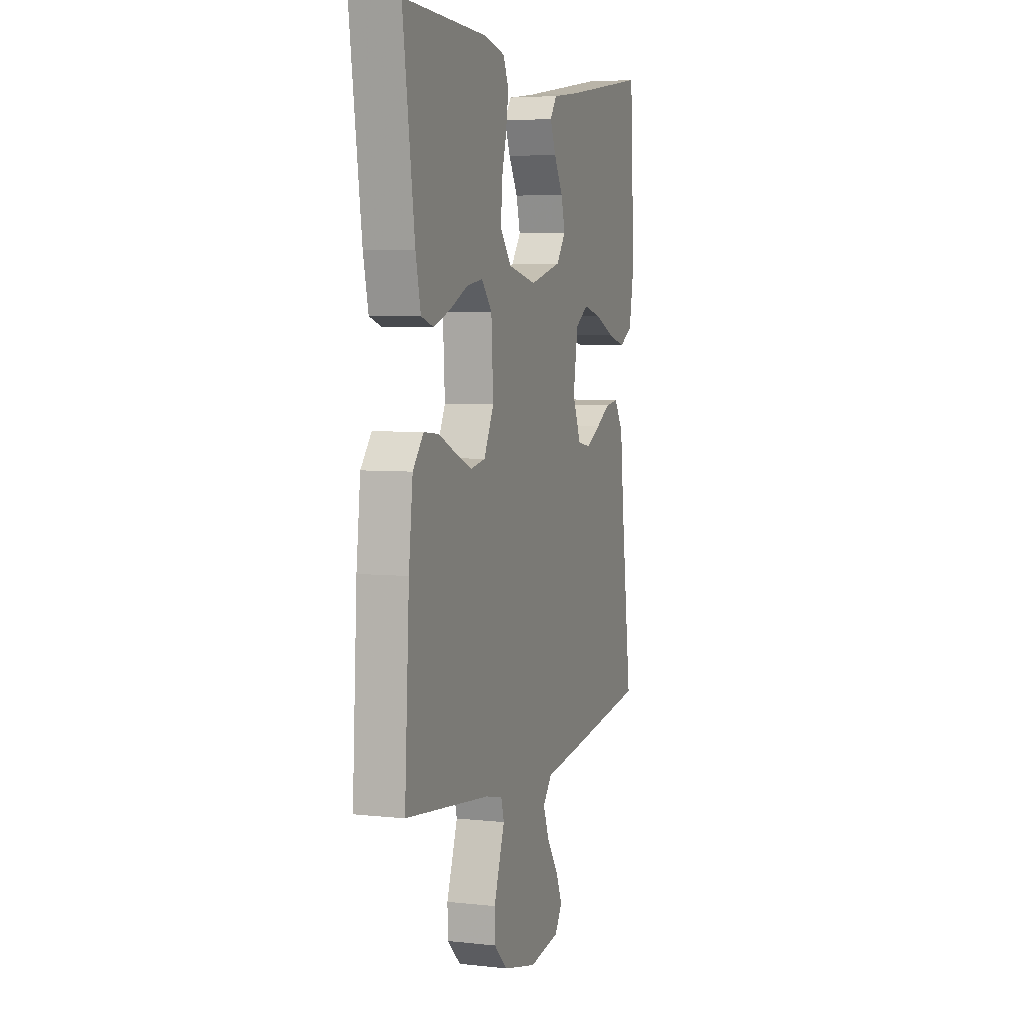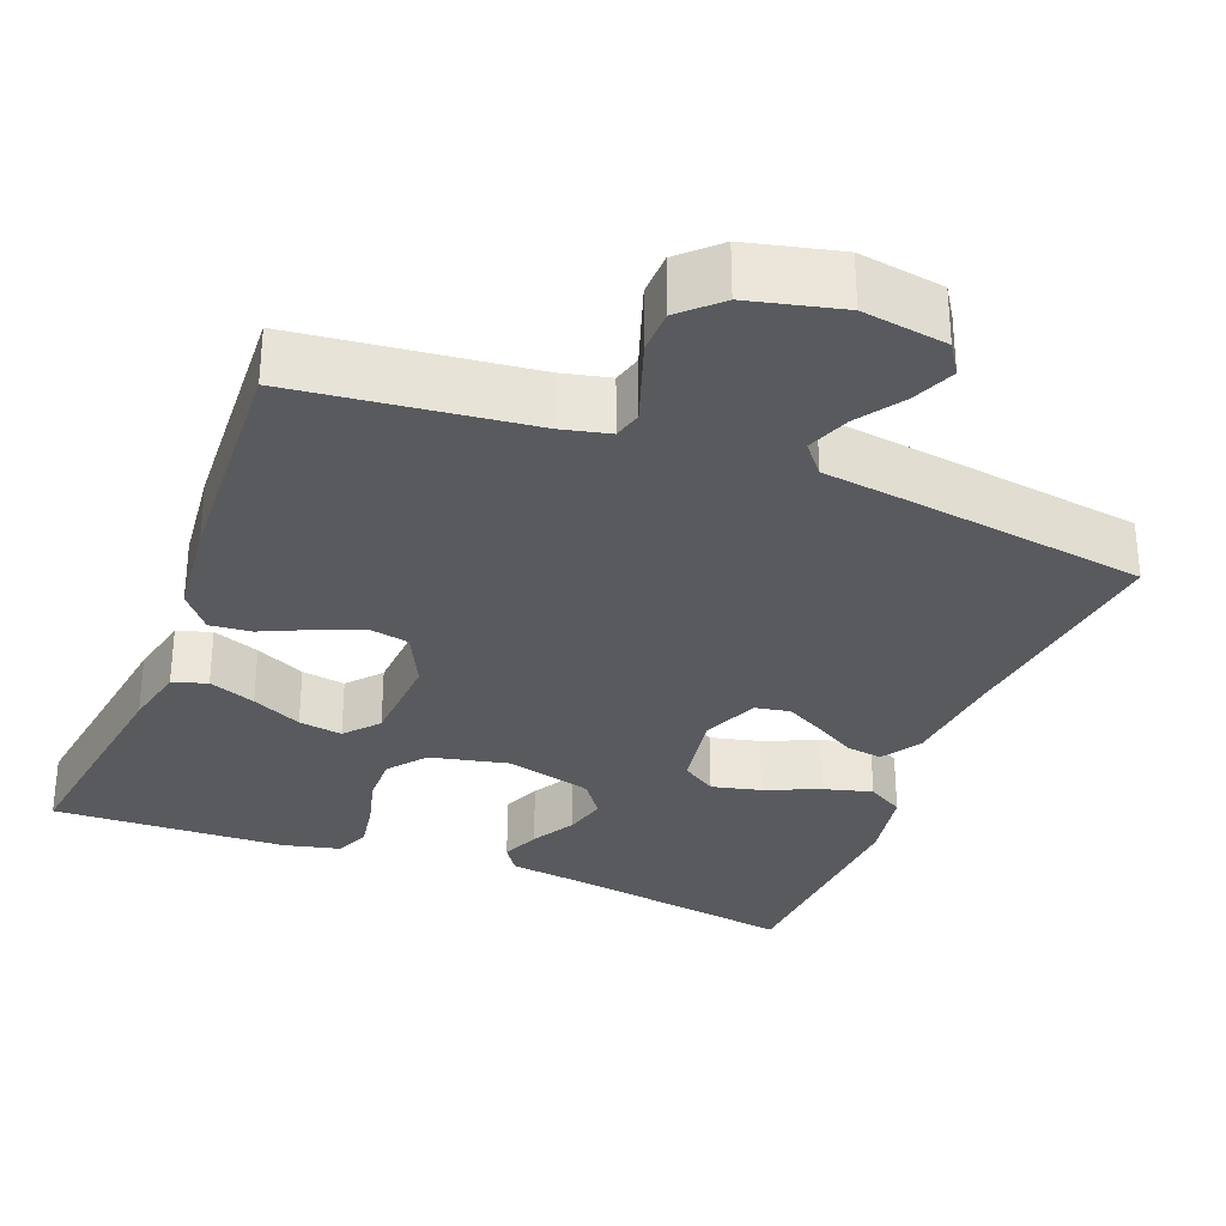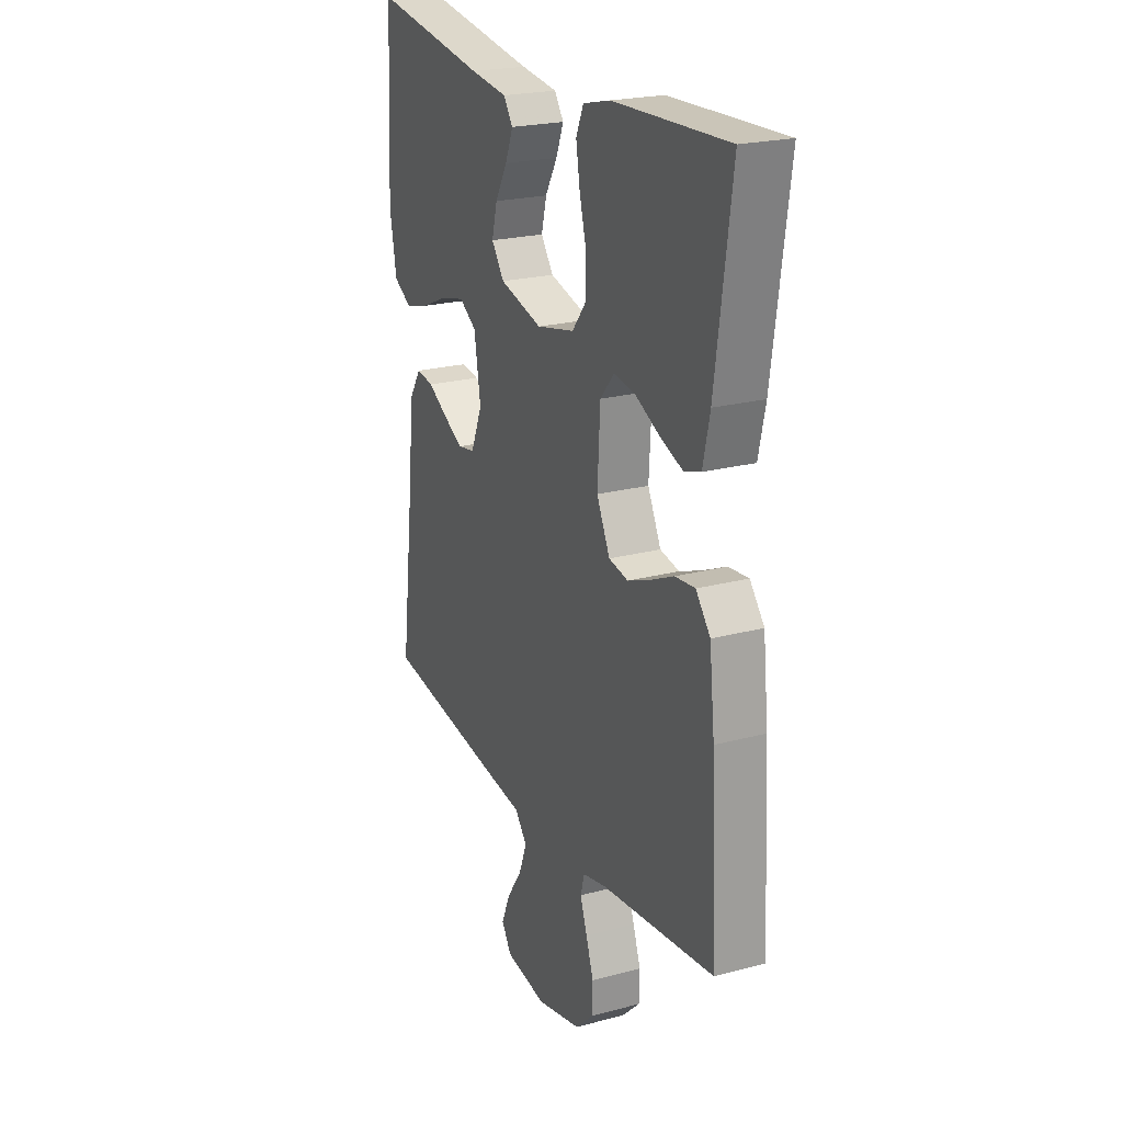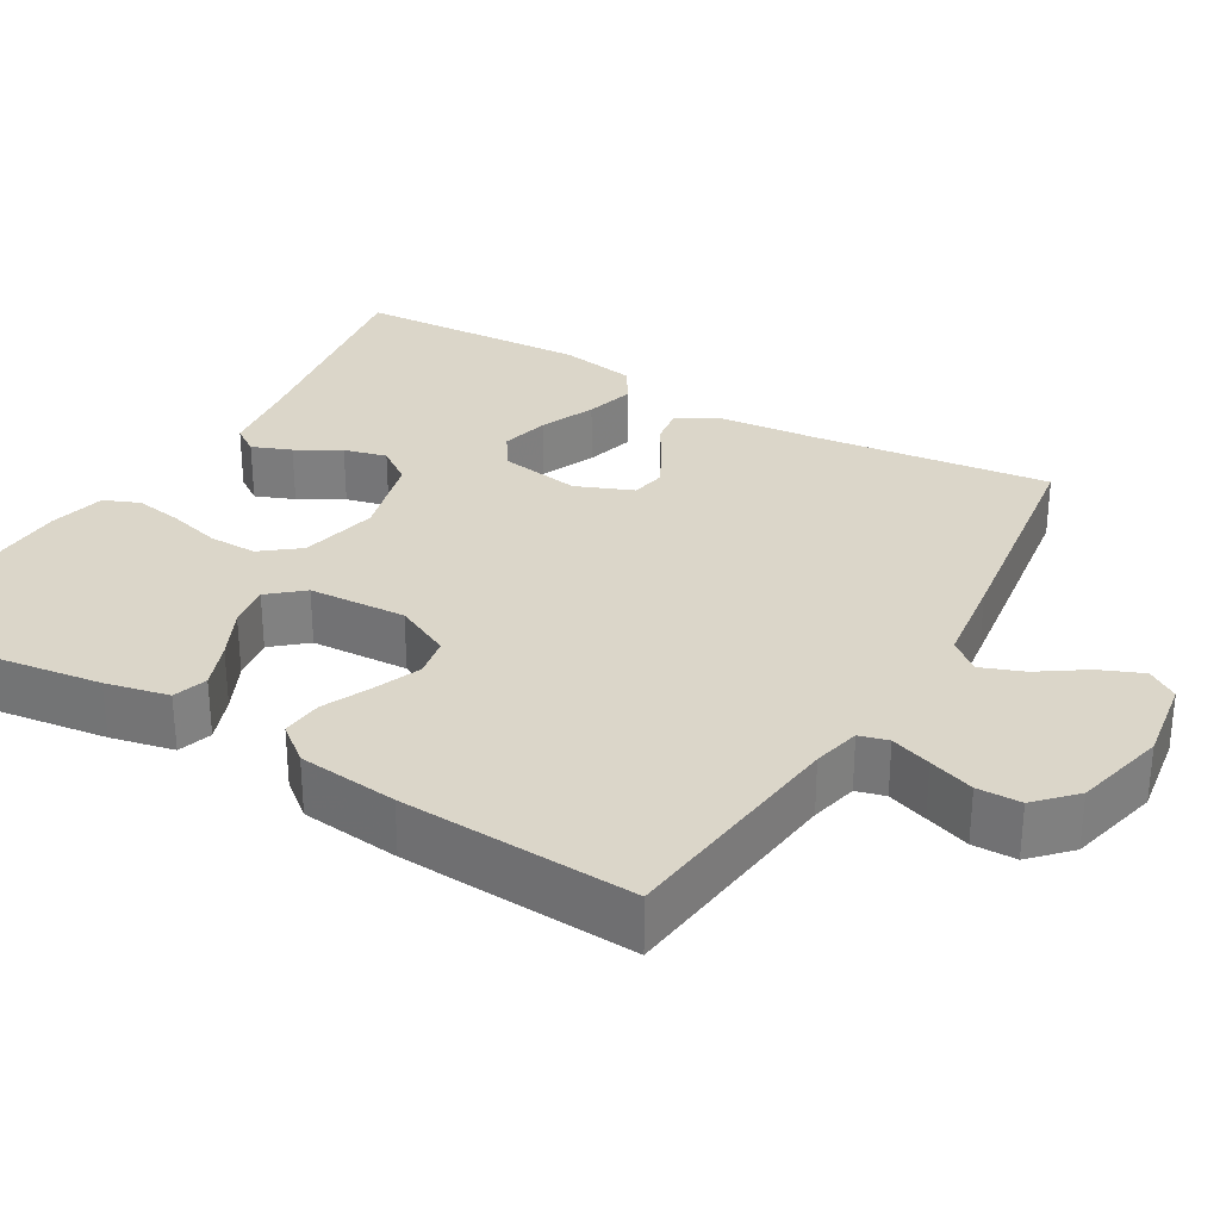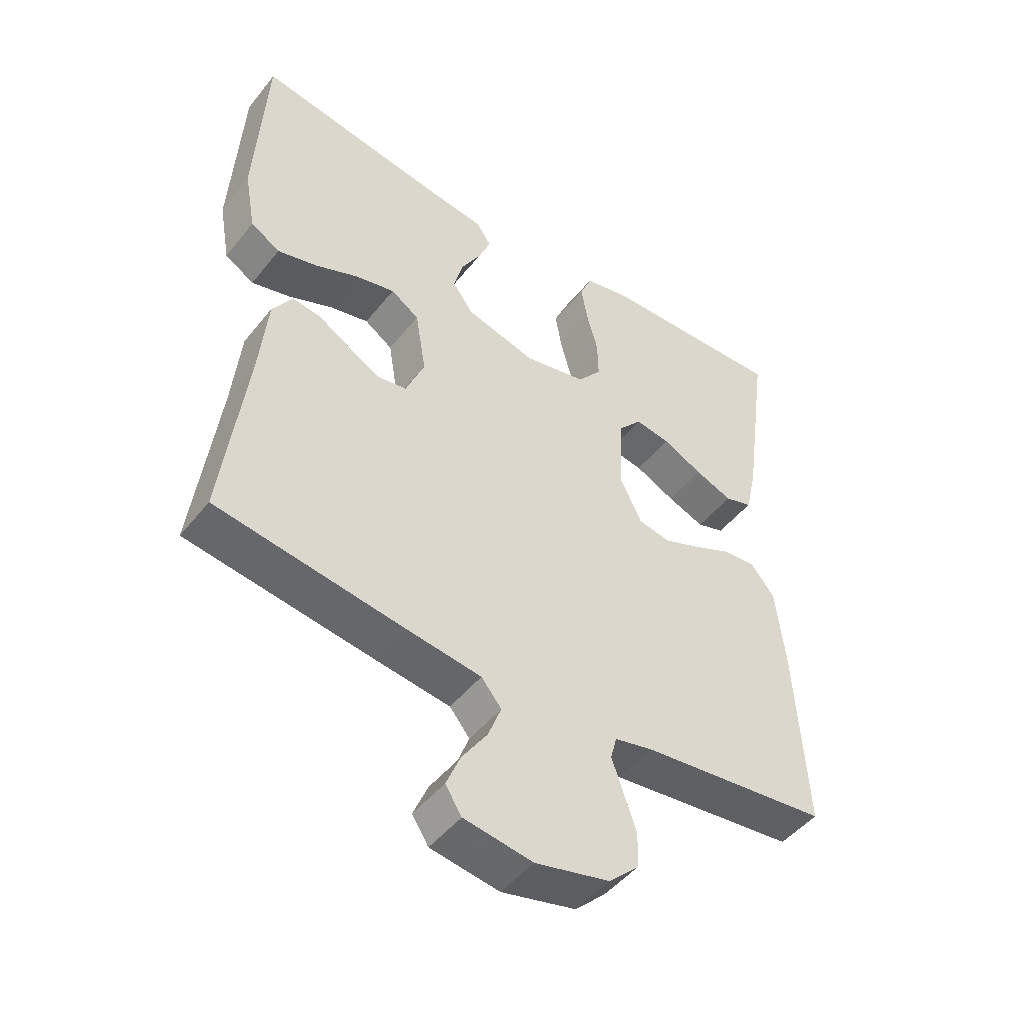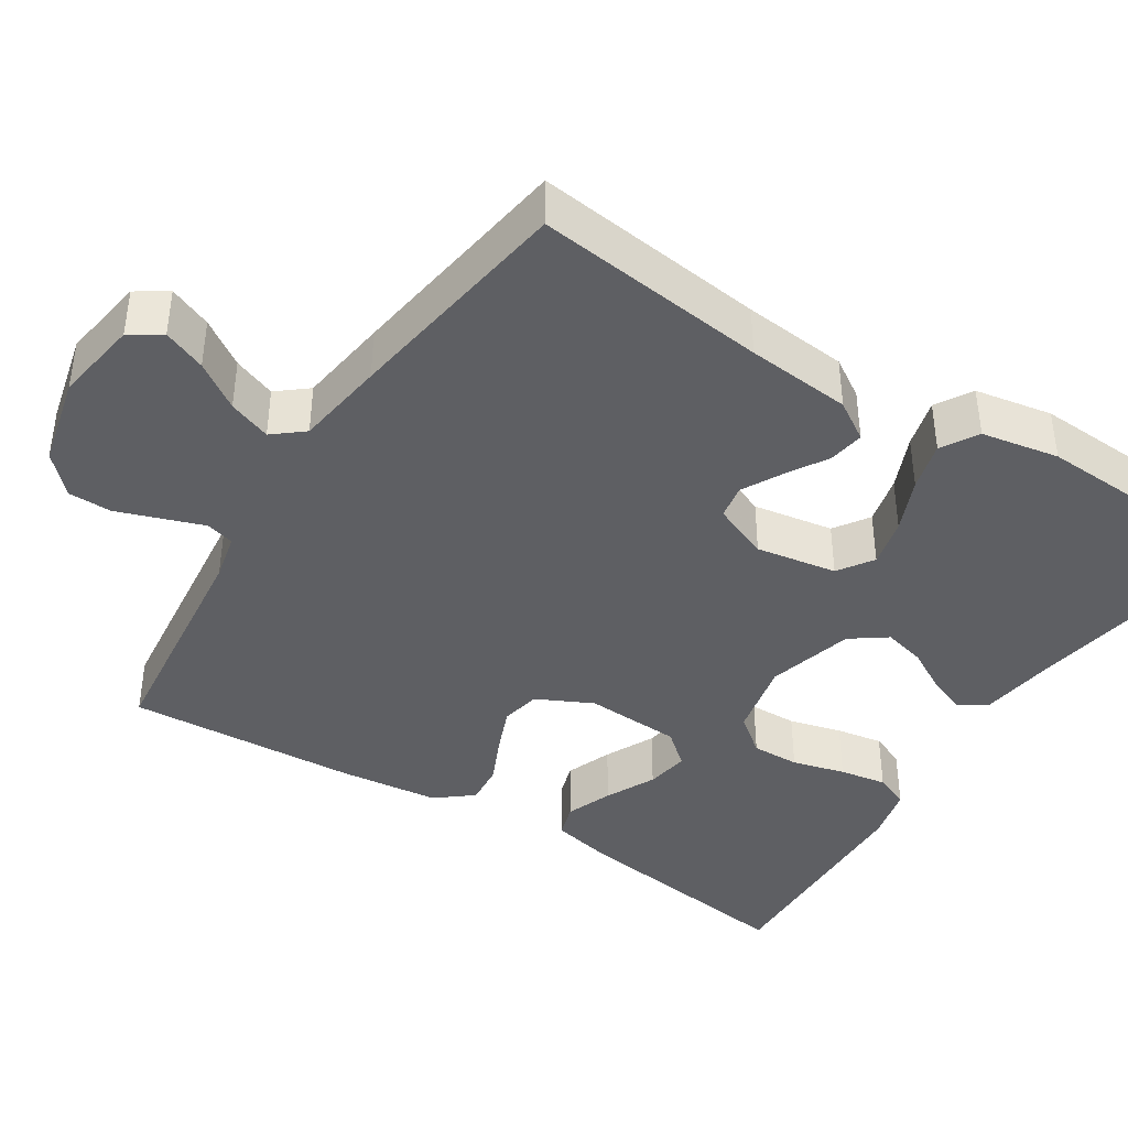
<metadata>
{"format":"obj","ext":"obj","renderer":"f3d","projection":"perspective","resolution":1024,"background":"white","views":[{"elev":5.0,"azim":109.0,"up":"+Z"},{"elev":-30.9,"azim":158.7,"up":"+Y"},{"elev":22.4,"azim":65.2,"up":"+Z"},{"elev":30.1,"azim":120.5,"up":"+Y"},{"elev":-47.9,"azim":-36.6,"up":"+Z"},{"elev":-40.7,"azim":-122.5,"up":"+Y"}]}
</metadata>
<code>
v 0.5 0.07 0.5
v 0.458 0.07 0.2
v 0.44 0.07 0.119
v 0.396 0.07 0.105
v 0.336 0.07 0.128
v 0.272 0.07 0.159
v 0.216 0.07 0.168
v 0.179 0.07 0.125
v 0.172 0.07 0
v 0.207 0.07 -0.072
v 0.258 0.07 -0.082
v 0.318 0.07 -0.058
v 0.379 0.07 -0.03
v 0.432 0.07 -0.025
v 0.47 0.07 -0.072
v 0.484 0.07 -0.2
v 0.5 0.07 -0.5
v 0.2 0.07 -0.534
v 0.139 0.07 -0.548
v 0.129 0.07 -0.585
v 0.147 0.07 -0.637
v 0.167 0.07 -0.695
v 0.166 0.07 -0.751
v 0.118 0.07 -0.797
v 0 0.07 -0.825
v -0.109 0.07 -0.808
v -0.135 0.07 -0.768
v -0.112 0.07 -0.713
v -0.072 0.07 -0.654
v -0.051 0.07 -0.599
v -0.083 0.07 -0.56
v -0.2 0.07 -0.544
v -0.5 0.07 -0.5
v -0.463 0.07 -0.2
v -0.45 0.07 -0.065
v -0.418 0.07 -0.015
v -0.372 0.07 -0.022
v -0.32 0.07 -0.053
v -0.268 0.07 -0.081
v -0.223 0.07 -0.073
v -0.193 0.07 0
v -0.21 0.07 0.104
v -0.255 0.07 0.134
v -0.318 0.07 0.119
v -0.388 0.07 0.089
v -0.451 0.07 0.072
v -0.498 0.07 0.1
v -0.516 0.07 0.2
v -0.5 0.07 0.5
v -0.2 0.07 0.451
v -0.103 0.07 0.438
v -0.079 0.07 0.403
v -0.099 0.07 0.353
v -0.131 0.07 0.297
v -0.145 0.07 0.242
v -0.112 0.07 0.196
v 0 0.07 0.166
v 0.1 0.07 0.188
v 0.138 0.07 0.236
v 0.137 0.07 0.298
v 0.119 0.07 0.366
v 0.109 0.07 0.427
v 0.128 0.07 0.472
v 0.2 0.07 0.489
v 0.5 0 0.5
v 0.458 0 0.2
v 0.44 0 0.119
v 0.396 0 0.105
v 0.336 0 0.128
v 0.272 0 0.159
v 0.216 0 0.168
v 0.179 0 0.125
v 0.172 0 0
v 0.207 0 -0.072
v 0.258 0 -0.082
v 0.318 0 -0.058
v 0.379 0 -0.03
v 0.432 0 -0.025
v 0.47 0 -0.072
v 0.484 0 -0.2
v 0.5 0 -0.5
v 0.2 0 -0.534
v 0.139 0 -0.548
v 0.129 0 -0.585
v 0.147 0 -0.637
v 0.167 0 -0.695
v 0.166 0 -0.751
v 0.118 0 -0.797
v 0 0 -0.825
v -0.109 0 -0.808
v -0.135 0 -0.768
v -0.112 0 -0.713
v -0.072 0 -0.654
v -0.051 0 -0.599
v -0.083 0 -0.56
v -0.2 0 -0.544
v -0.5 0 -0.5
v -0.463 0 -0.2
v -0.45 0 -0.065
v -0.418 0 -0.015
v -0.372 0 -0.022
v -0.32 0 -0.053
v -0.268 0 -0.081
v -0.223 0 -0.073
v -0.193 0 0
v -0.21 0 0.104
v -0.255 0 0.134
v -0.318 0 0.119
v -0.388 0 0.089
v -0.451 0 0.072
v -0.498 0 0.1
v -0.516 0 0.2
v -0.5 0 0.5
v -0.2 0 0.451
v -0.103 0 0.438
v -0.079 0 0.403
v -0.099 0 0.353
v -0.131 0 0.297
v -0.145 0 0.242
v -0.112 0 0.196
v 0 0 0.166
v 0.1 0 0.188
v 0.138 0 0.236
v 0.137 0 0.298
v 0.119 0 0.366
v 0.109 0 0.427
v 0.128 0 0.472
v 0.2 0 0.489
f 4 5 6
f 3 4 6
f 2 3 6
f 1 2 6
f 64 1 6
f 63 64 6
f 62 63 6
f 61 62 6
f 60 61 6
f 59 60 6 7
f 58 59 7 8
f 57 58 8 9
f 56 57 9 10
f 52 53 54
f 51 52 54
f 50 51 54
f 50 54 55
f 49 50 55
f 48 49 55
f 47 48 55
f 46 47 55
f 45 46 55
f 44 45 55
f 43 44 55 56
f 36 37 38
f 35 36 38
f 34 35 38
f 34 38 39
f 33 34 39
f 32 33 39
f 31 32 39
f 30 31 39 40
f 27 28 29
f 26 27 29
f 25 26 29
f 24 25 29
f 23 24 29
f 22 23 29
f 21 22 29
f 20 21 29
f 19 20 29 30
f 16 17 18
f 15 16 18
f 14 15 18
f 13 14 18
f 12 13 18
f 11 12 18 19
f 30 40 41
f 19 30 41
f 11 19 41
f 10 11 41
f 56 10 41 42
f 42 43 56
f 70 69 68
f 70 68 67
f 70 67 66
f 70 66 65
f 70 65 128
f 70 128 127
f 70 127 126
f 70 126 125
f 70 125 124
f 71 70 124 123
f 72 71 123 122
f 73 72 122 121
f 74 73 121 120
f 118 117 116
f 118 116 115
f 118 115 114
f 119 118 114
f 119 114 113
f 119 113 112
f 119 112 111
f 119 111 110
f 119 110 109
f 119 109 108
f 120 119 108 107
f 102 101 100
f 102 100 99
f 102 99 98
f 103 102 98
f 103 98 97
f 103 97 96
f 103 96 95
f 104 103 95 94
f 93 92 91
f 93 91 90
f 93 90 89
f 93 89 88
f 93 88 87
f 93 87 86
f 93 86 85
f 93 85 84
f 94 93 84 83
f 82 81 80
f 82 80 79
f 82 79 78
f 82 78 77
f 82 77 76
f 83 82 76 75
f 105 104 94
f 105 94 83
f 105 83 75
f 105 75 74
f 106 105 74 120
f 120 107 106
f 1 65 66 2
f 2 66 67 3
f 3 67 68 4
f 4 68 69 5
f 5 69 70 6
f 6 70 71 7
f 7 71 72 8
f 8 72 73 9
f 9 73 74 10
f 10 74 75 11
f 11 75 76 12
f 12 76 77 13
f 13 77 78 14
f 14 78 79 15
f 15 79 80 16
f 16 80 81 17
f 17 81 82 18
f 18 82 83 19
f 19 83 84 20
f 20 84 85 21
f 21 85 86 22
f 22 86 87 23
f 23 87 88 24
f 24 88 89 25
f 25 89 90 26
f 26 90 91 27
f 27 91 92 28
f 28 92 93 29
f 29 93 94 30
f 30 94 95 31
f 31 95 96 32
f 32 96 97 33
f 33 97 98 34
f 34 98 99 35
f 35 99 100 36
f 36 100 101 37
f 37 101 102 38
f 38 102 103 39
f 39 103 104 40
f 40 104 105 41
f 41 105 106 42
f 42 106 107 43
f 43 107 108 44
f 44 108 109 45
f 45 109 110 46
f 46 110 111 47
f 47 111 112 48
f 48 112 113 49
f 49 113 114 50
f 50 114 115 51
f 51 115 116 52
f 52 116 117 53
f 53 117 118 54
f 54 118 119 55
f 55 119 120 56
f 56 120 121 57
f 57 121 122 58
f 58 122 123 59
f 59 123 124 60
f 60 124 125 61
f 61 125 126 62
f 62 126 127 63
f 63 127 128 64
f 64 128 65 1

</code>
